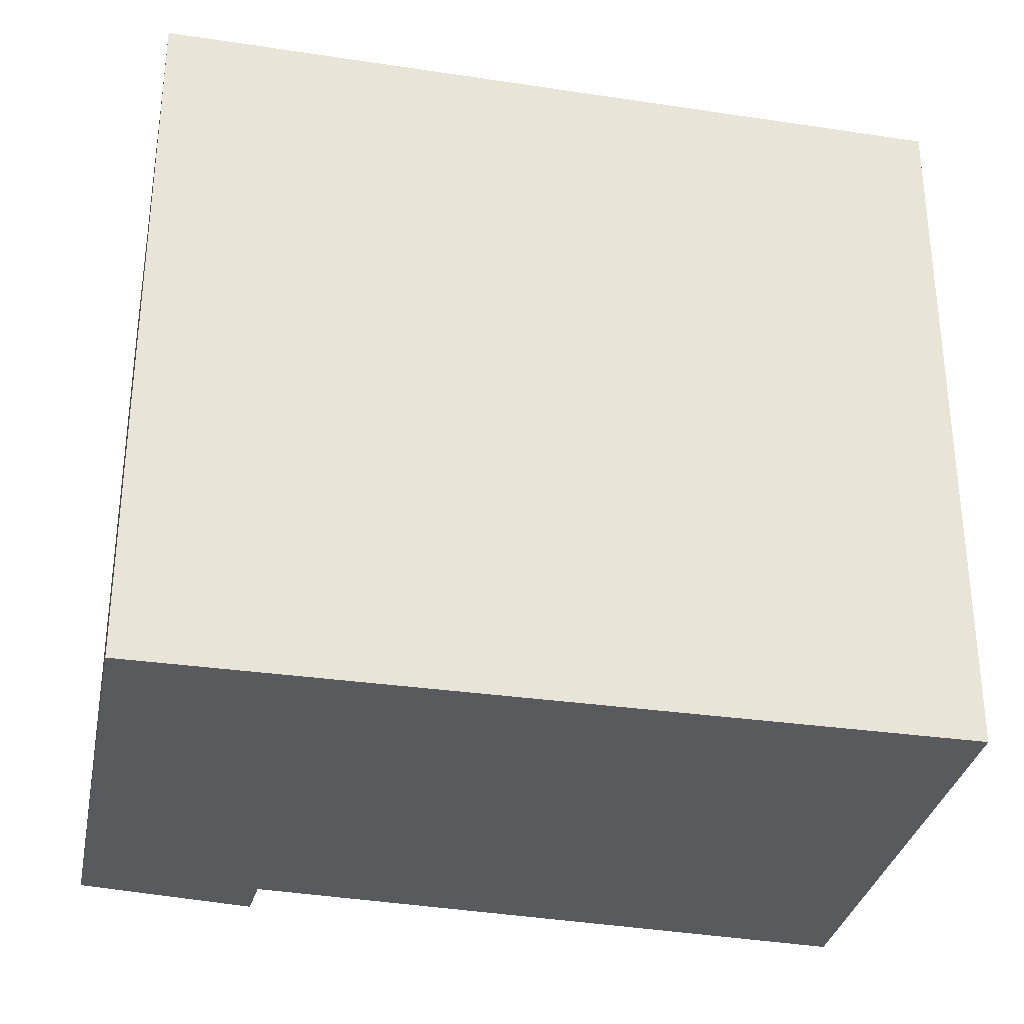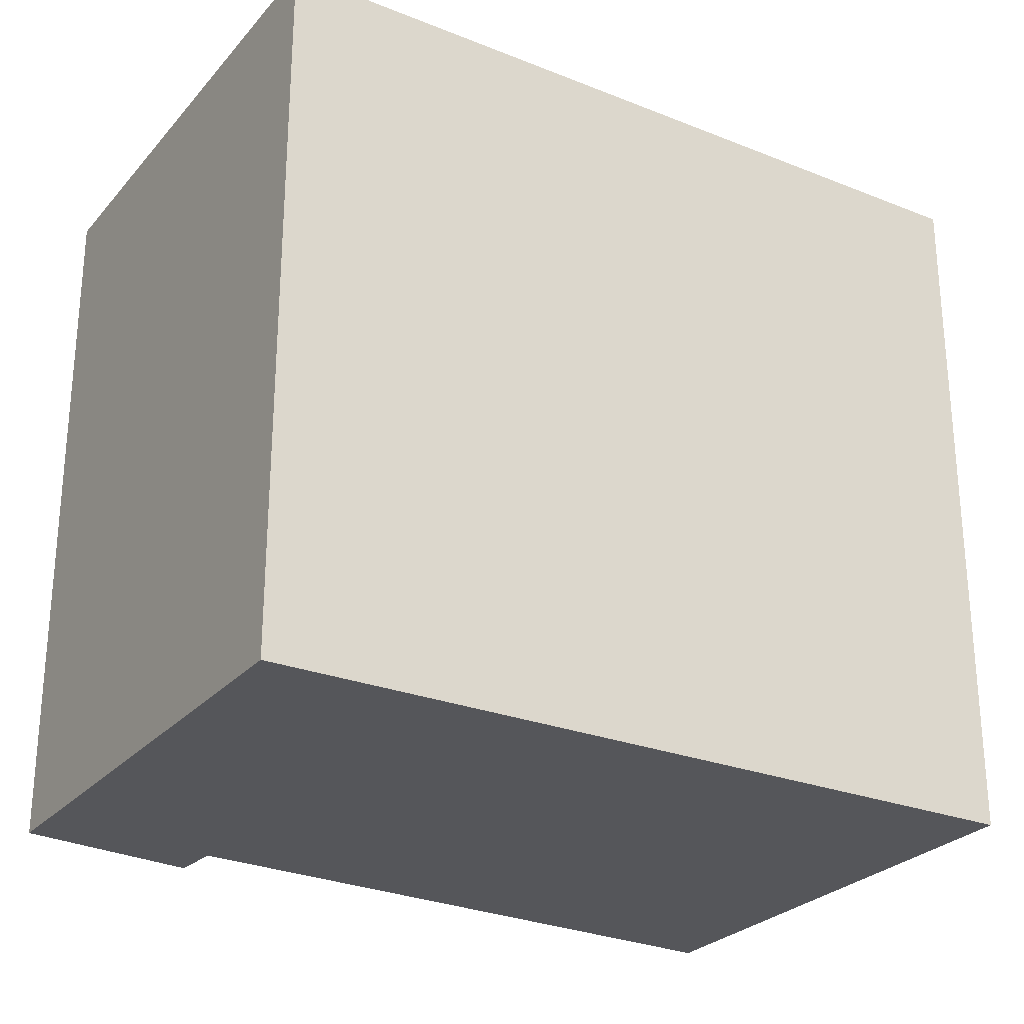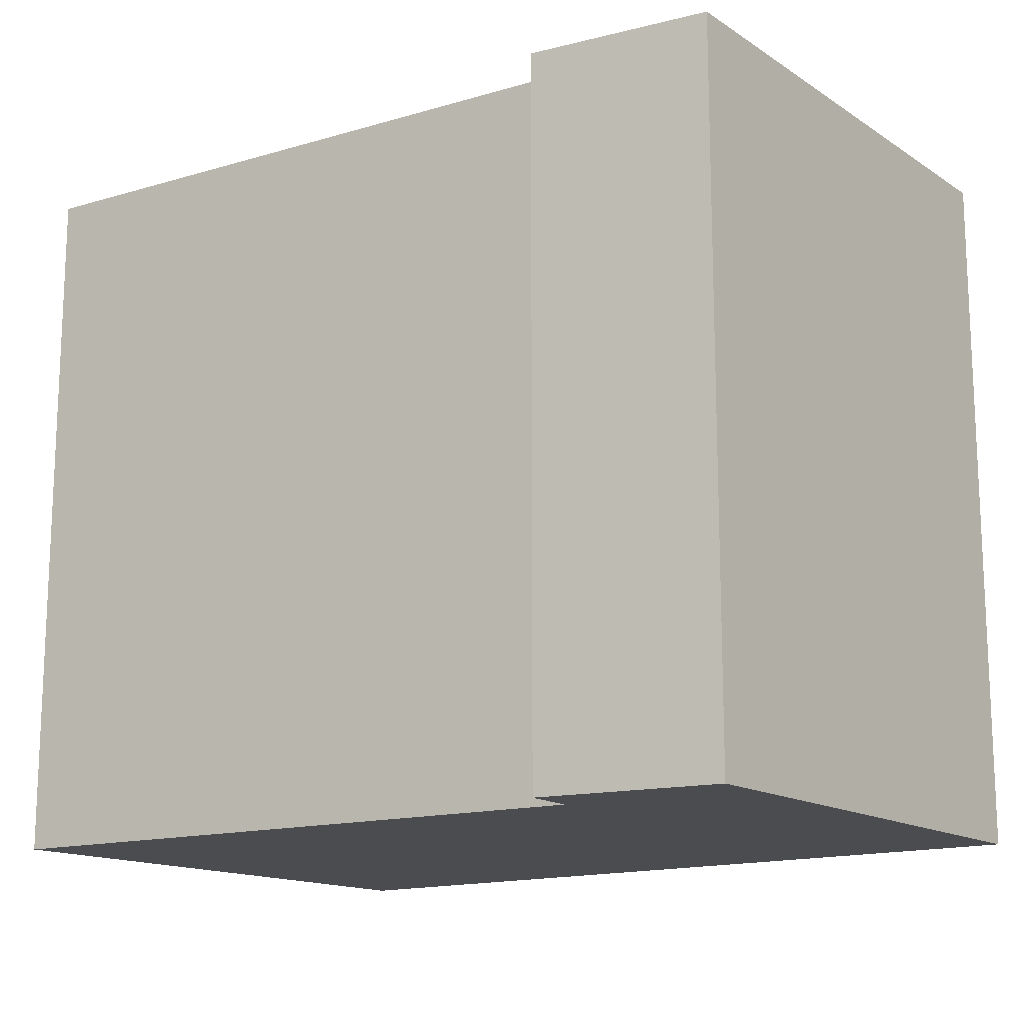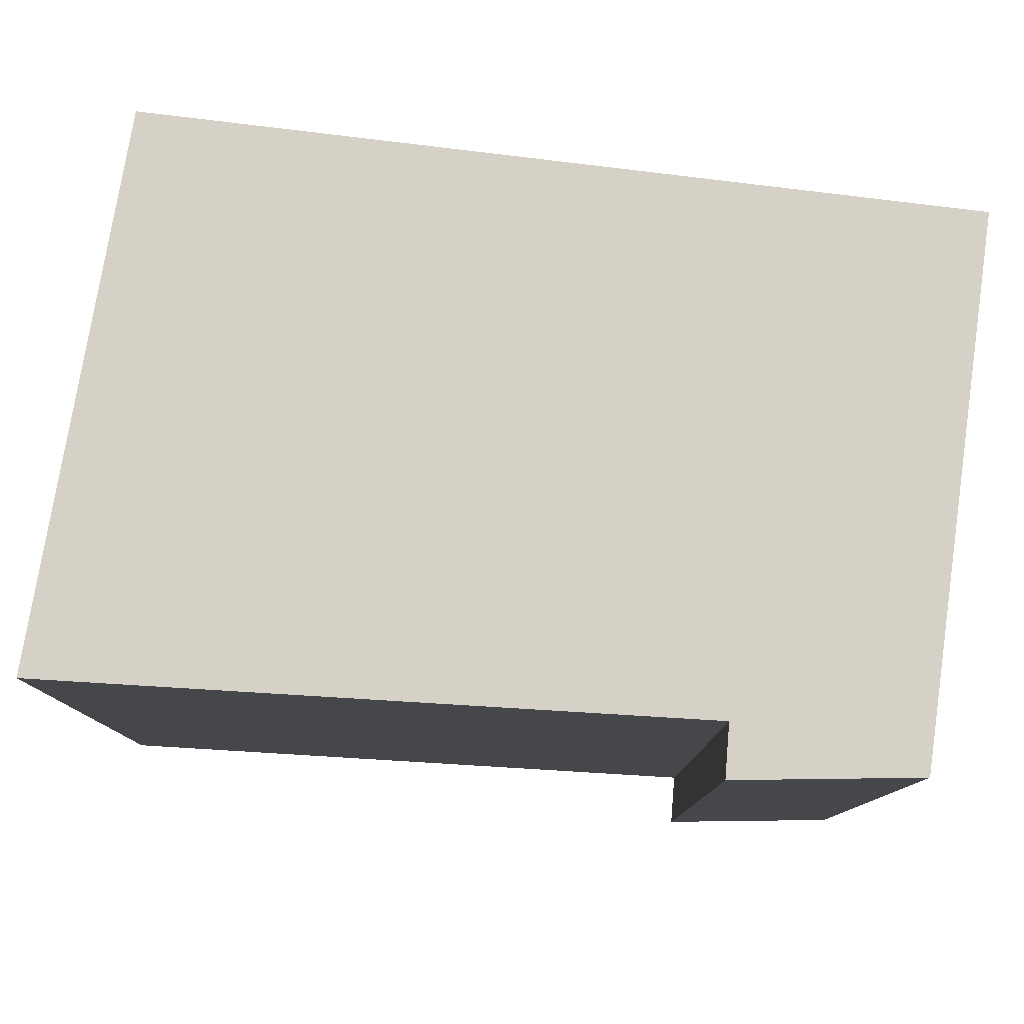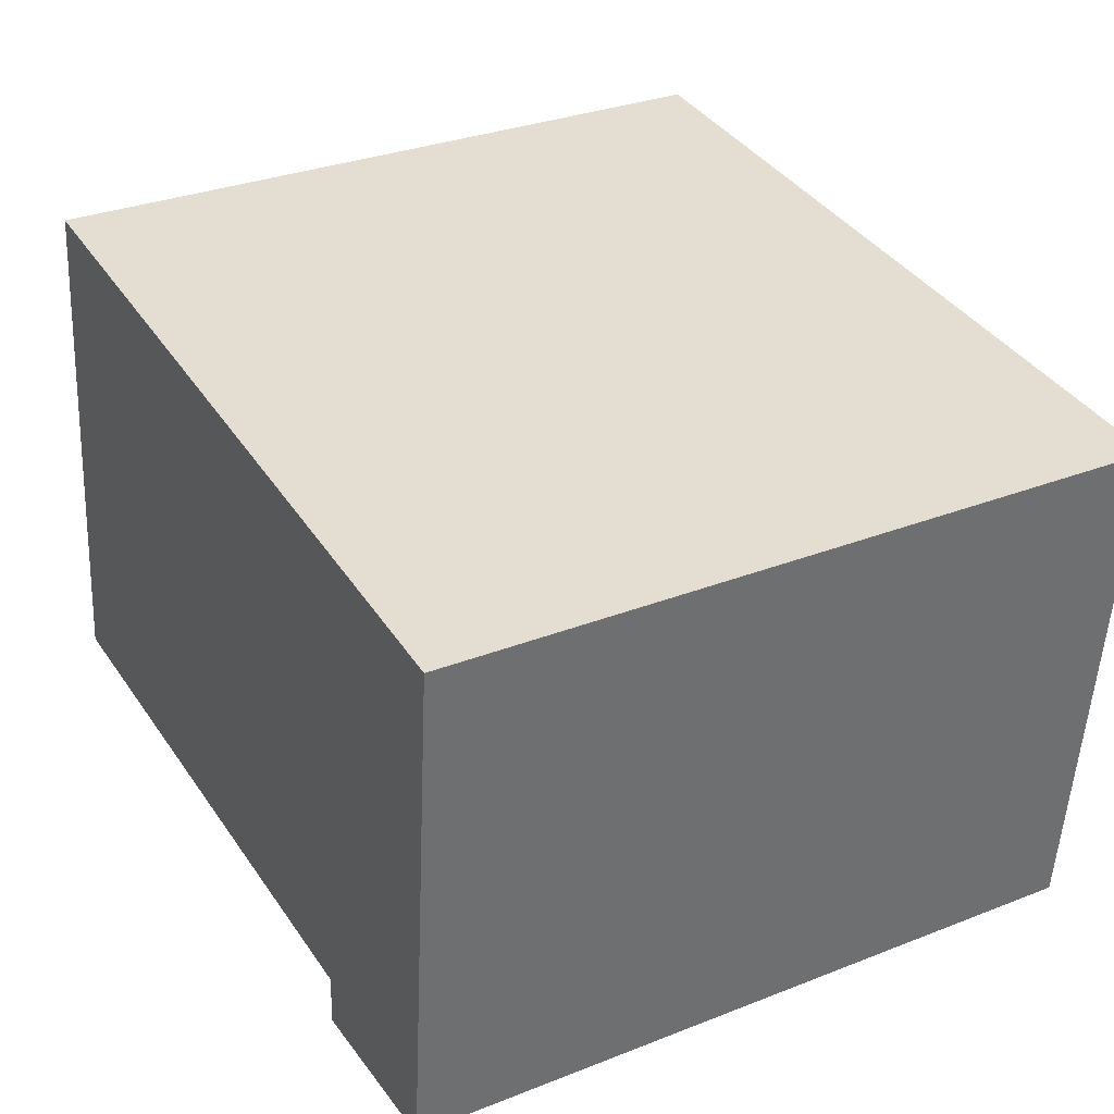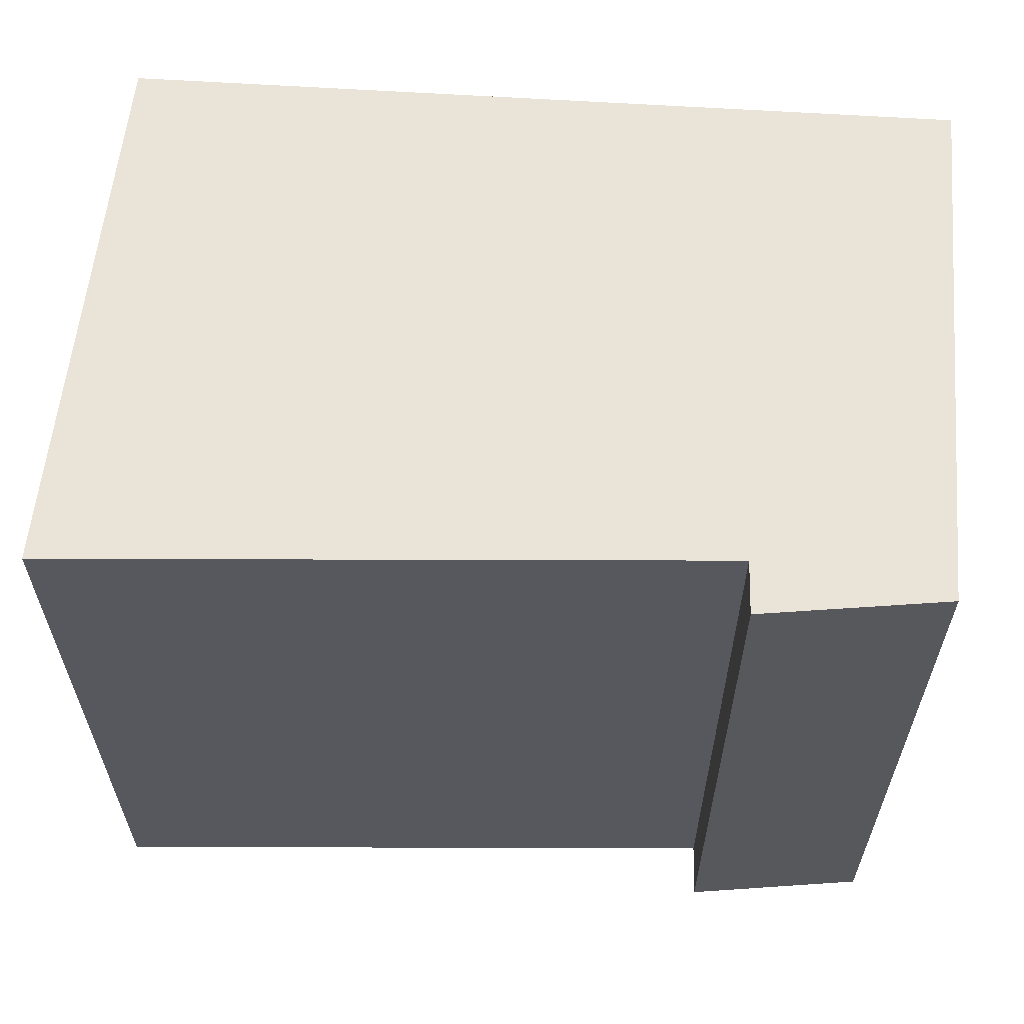
<metadata>
{"format":"obj","ext":"obj","renderer":"f3d","projection":"perspective","resolution":1024,"background":"white","views":[{"elev":-30.9,"azim":-16.7,"up":"+Y"},{"elev":-26.1,"azim":-36.7,"up":"+Y"},{"elev":-15.0,"azim":-148.8,"up":"+Y"},{"elev":79.4,"azim":-177.5,"up":"+Y"},{"elev":31.7,"azim":-118.9,"up":"+Z"},{"elev":61.1,"azim":179.2,"up":"+Y"}]}
</metadata>
<code>
v  0 3.34 2.045e-16
v  1.086 3.34 -2.524
v  0.232 3.34 -2.476
v  1.077 3.34 -2.277
v  4.08 3.34 -2.226
v  3.762 3.34 0.3
v  3.762 -1.837e-17 0.3
v  4.08 1.363e-16 -2.226
v  1.077 1.394e-16 -2.277
v  1.086 1.545e-16 -2.524
v  0.232 1.516e-16 -2.476
v  0 0 0
g defaultobject
f 1 2 3
f 2 1 4
f 4 1 5
f 5 1 6
f 7 5 6
f 5 7 8
f 9 2 4
f 2 9 10
f 8 4 5
f 4 8 9
f 10 3 2
f 3 10 11
f 11 1 3
f 1 11 12
f 12 6 1
f 6 12 7
f 10 12 11
f 12 10 9
f 12 9 8
f 12 8 7

</code>
